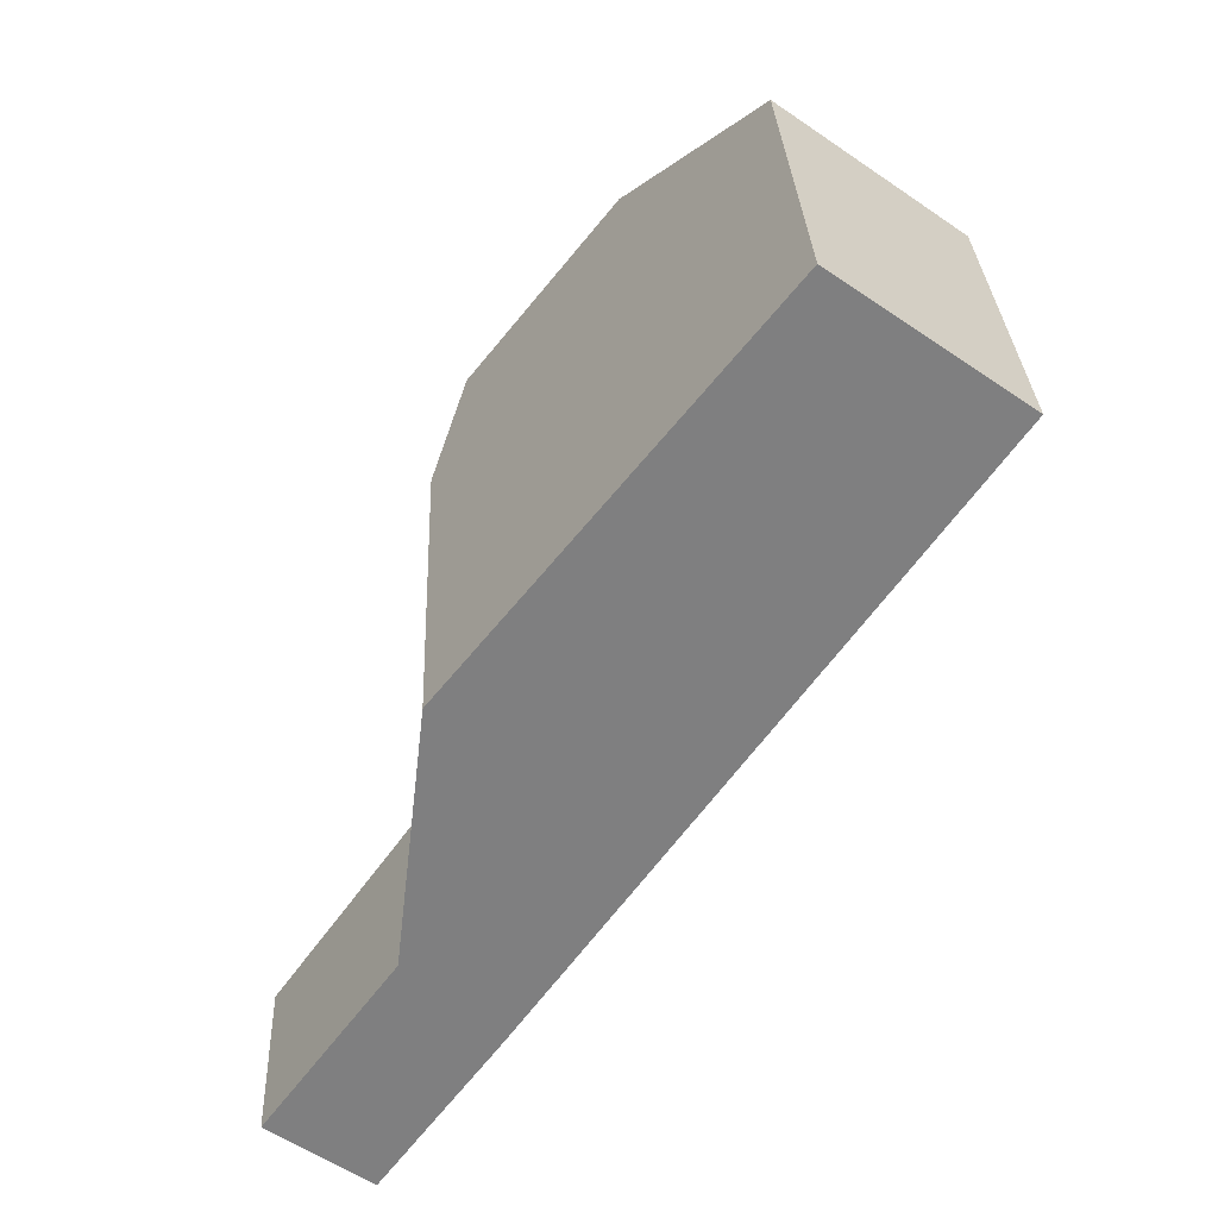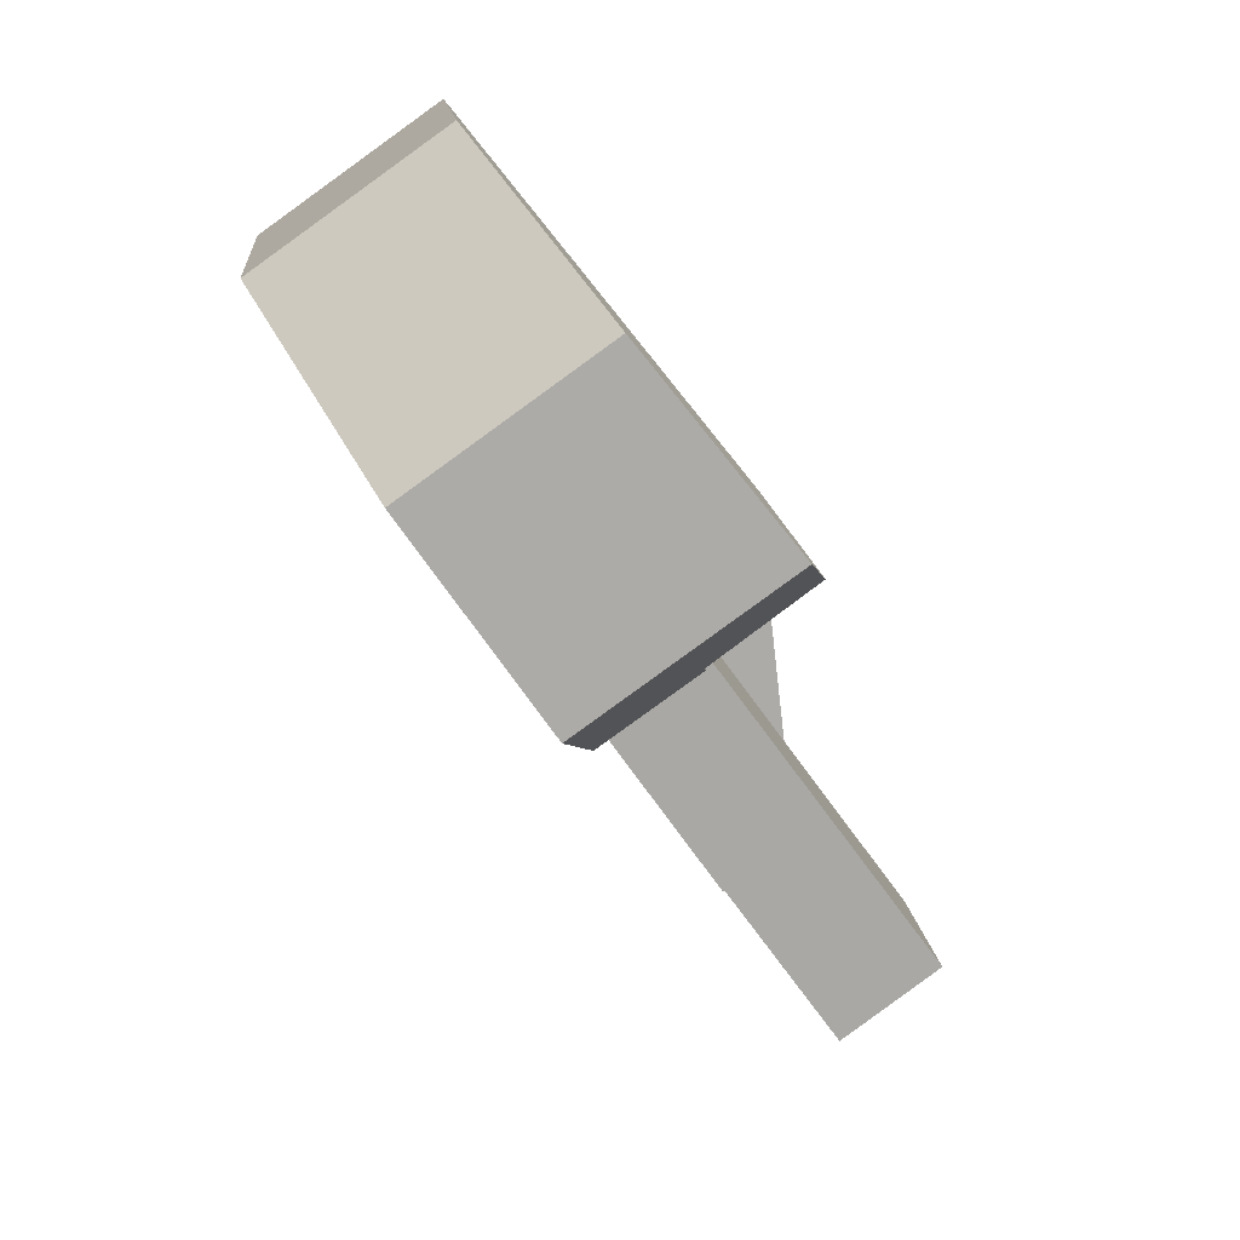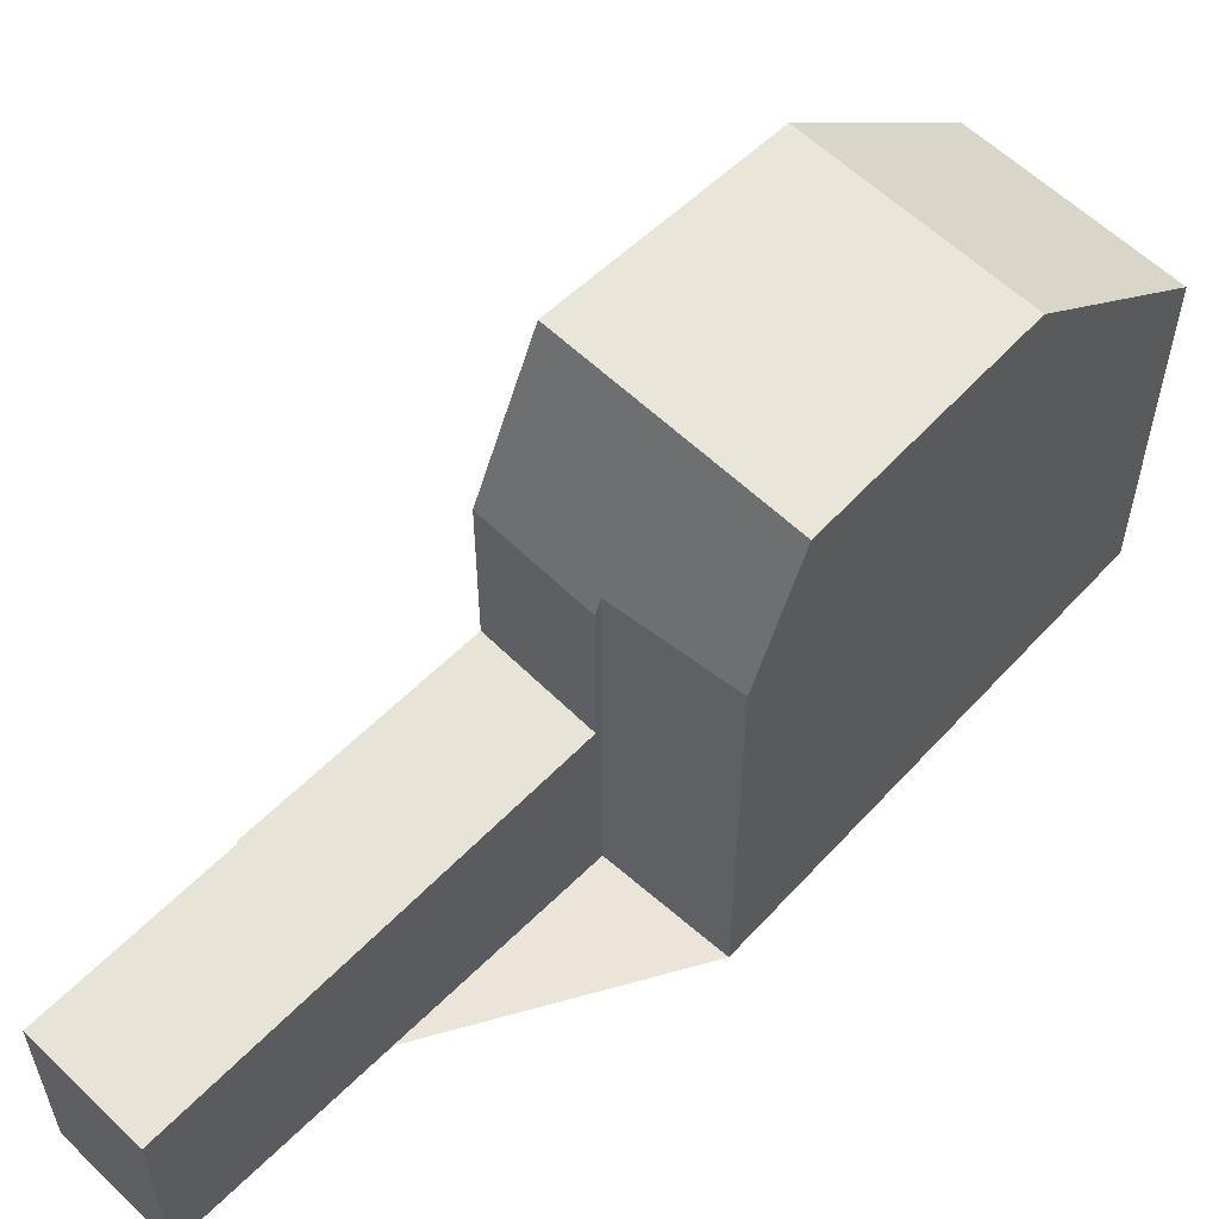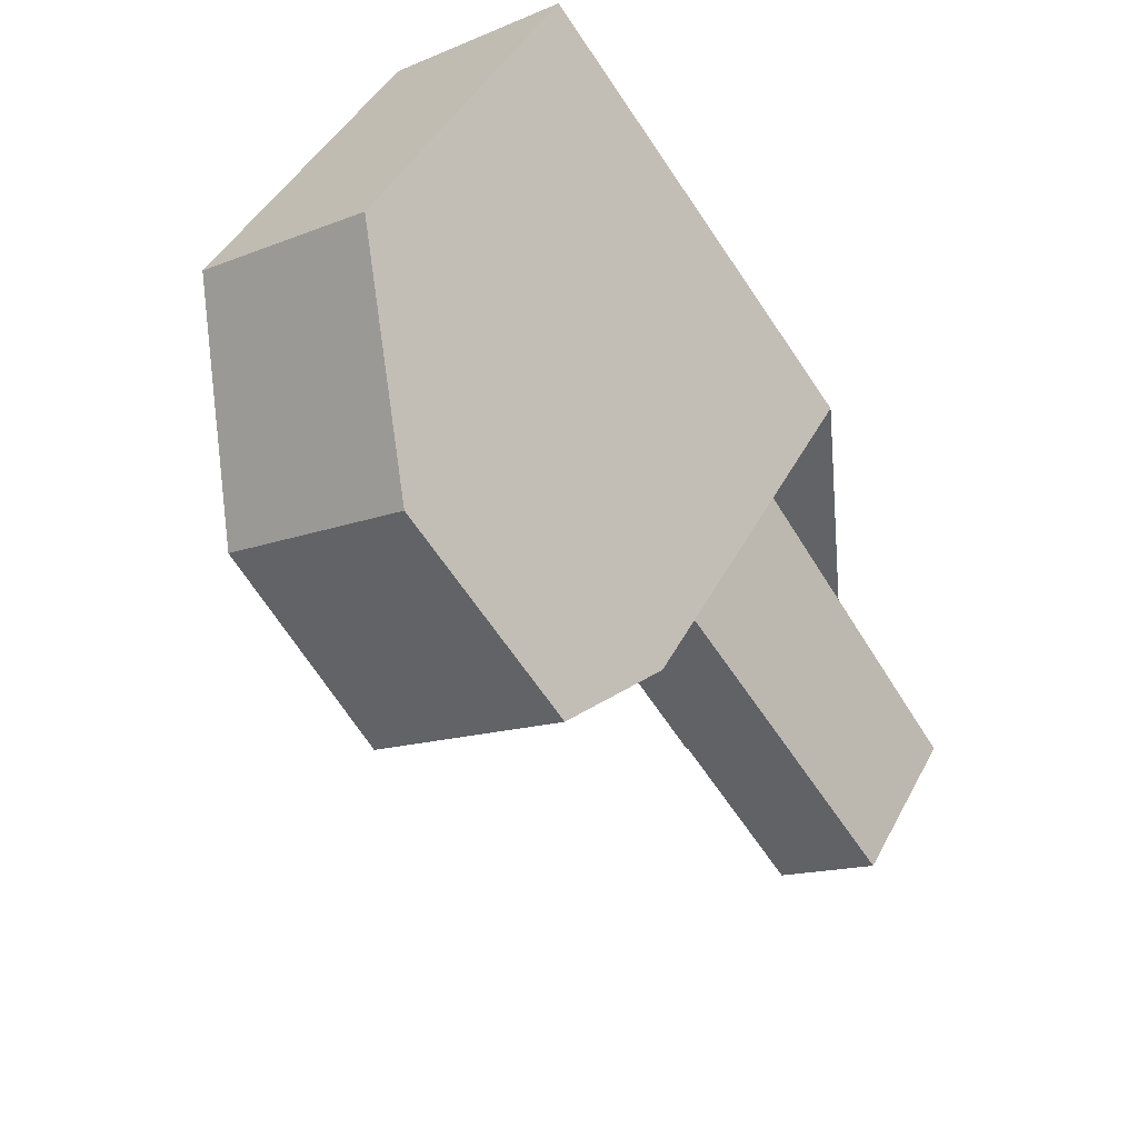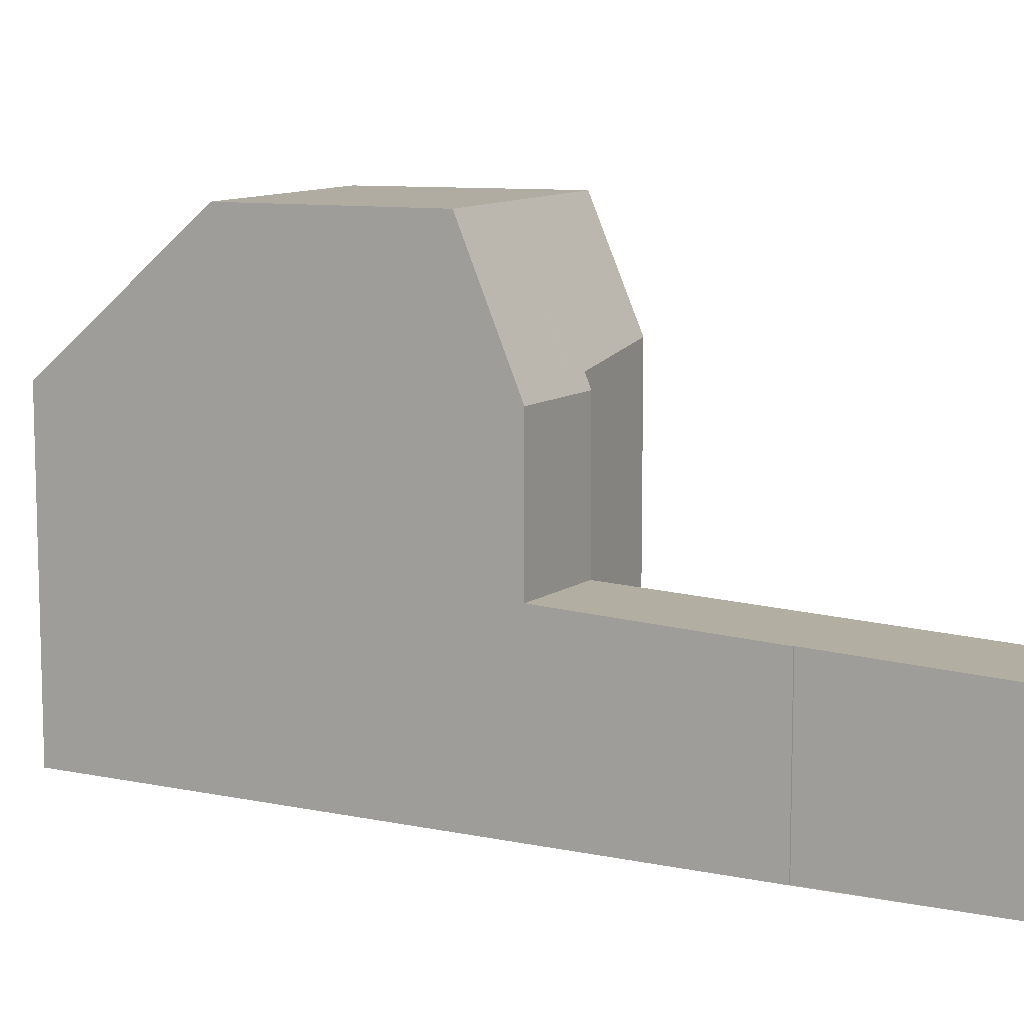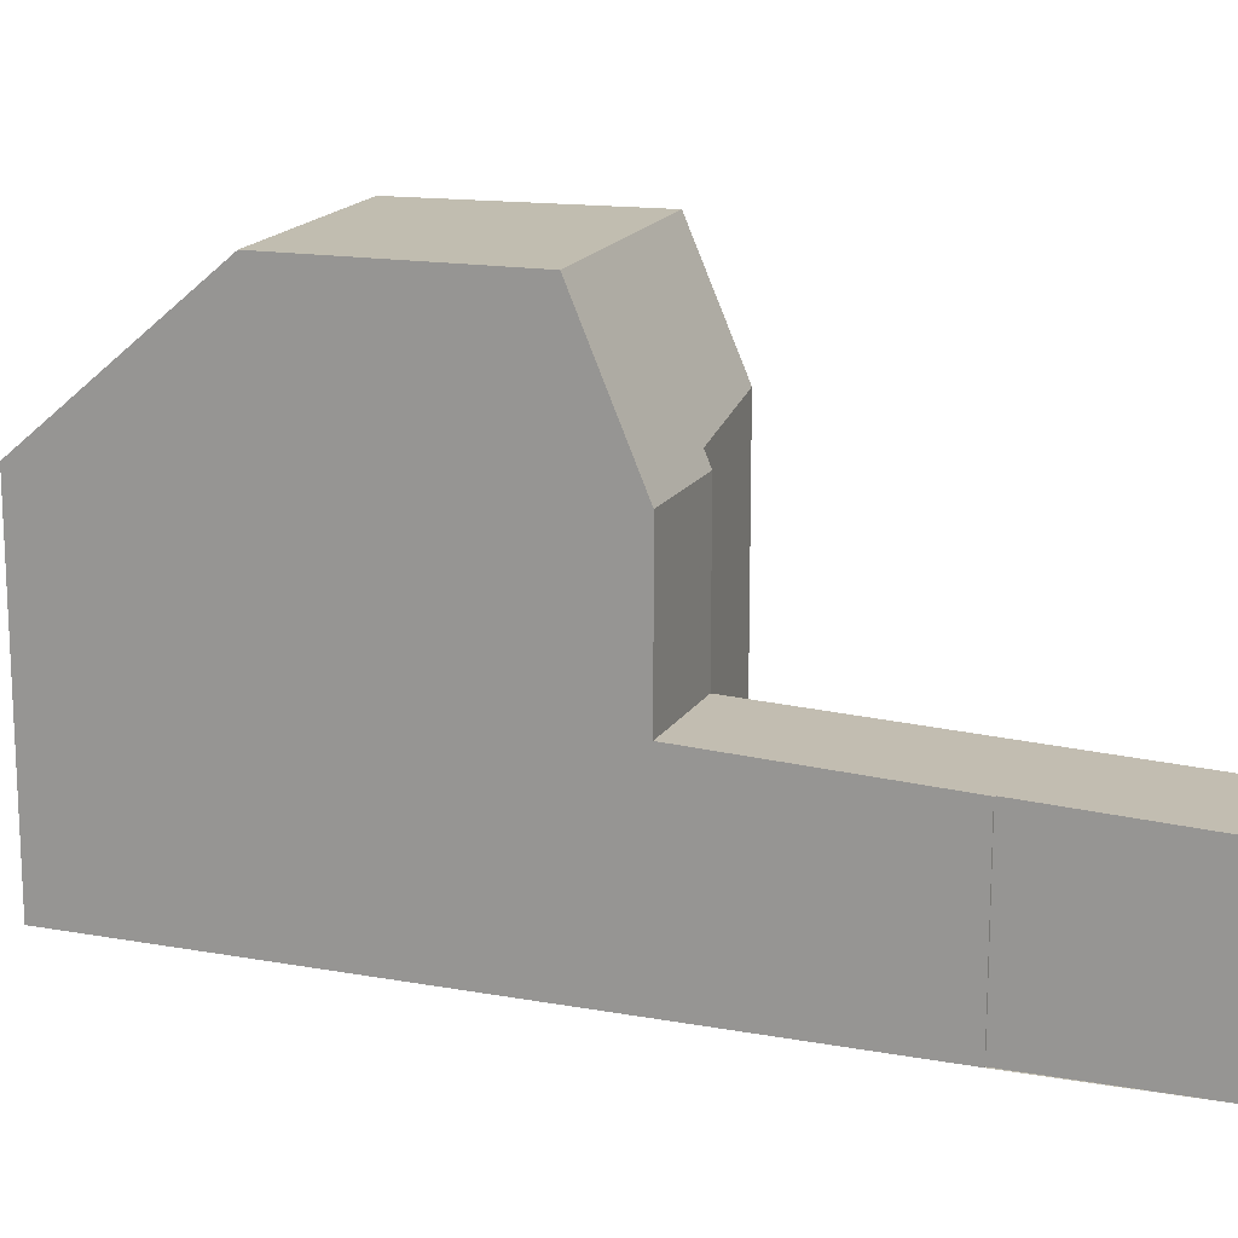
<metadata>
{"format":"obj","ext":"obj","renderer":"f3d","projection":"perspective","resolution":1024,"background":"white","views":[{"elev":30.4,"azim":177.6,"up":"+Y"},{"elev":13.9,"azim":-5.4,"up":"+Y"},{"elev":58.8,"azim":80.6,"up":"+Z"},{"elev":45.0,"azim":26.6,"up":"+Y"},{"elev":9.9,"azim":-26.1,"up":"+Z"},{"elev":16.3,"azim":-34.1,"up":"+Z"}]}
</metadata>
<code>
v -0.7343 188.5 -2.839
v -0.7093 188.6 -2.839
v 1.164 185.9 -2.98
v 2.781 187.1 -3.004
v -4.743 200.4 -0.1406
v -7.639 198.3 -0.1908
v -1.441 192.9 0.2092
v 0.1917 194.2 0.4811
v -2.761 197.9 2.536
v -5.804 195.7 2.496
v -3.583 192.6 2.516
v -0.3572 194.9 2.559
v -3.572 192.6 2.516
v -4.947 194.5 2.504
v -5.804 195.7 2.496
v -2.761 197.9 2.536
v -0.3572 194.9 2.559
v -3.583 192.6 2.516
v -0.7068 191.9 -2.745
v -2.308 190.8 -2.72
v -2.286 190.8 -2.72
v 1.174 185.9 -2.98
v -2.946 191.7 -2.671
v -2.963 191.7 -2.67
v -1.379 192.8 -2.695
v -2.963 191.7 -2.67
v -1.379 192.8 -2.695
v -6.49 199.1 -0.1709
v -4.619 196.6 2.511
v -7.572 198.2 -0.09264
v -6.422 199.1 -0.07268
v -4.67 200.3 -0.04228
v -5.364 196 2.502
v -7.131 198.6 -0.08498
v -7.198 198.6 -0.1832
v -6.737 198.8 -0.07815
v -4.821 196.4 2.509
v -6.81 198.9 -0.1765
v -1.379 192.8 -0.03966
v -2.963 191.7 -0.03112
v -3.572 192.6 2.516
v -2.946 191.7 -2.671
v -2.946 191.7 -0.03121
v -3.534 192.5 2.317
v -3.523 192.5 2.317
v -0.2886 194.8 2.299
v -2.963 191.7 -0.03112
v -2.946 191.7 -0.03121
v -1.379 192.8 -0.03966
v -1.714 192.6 -0.03786
v -2.298 193.4 2.31
v -1.714 192.6 -0.03786
v 2.449 186.9 -2.999
v -1.042 191.7 -2.74
v -4.619 196.6 2.511
v -2.353 193.5 2.533
v -1.714 192.6 -2.69
v -2.353 193.5 2.533
v -1.714 192.6 -2.69
v -2.521 192 -0.0335
v -2.521 192 -0.0335
v -3.093 192.8 2.314
v -3.144 192.9 2.522
v -5.364 196 2.502
v -3.144 192.9 2.522
v -2.521 192 -2.677
v -1.866 191.1 -2.727
v 1.562 186.2 -2.986
v -2.521 192 -2.677
v 2.686 187 -3.003
v -1.021 191.7 -2.74
v -1.374 192.1 -2.715
v -1.735 192.6 -2.689
v -1.735 192.6 -0.03774
v -2.355 193.3 2.31
v -1.735 192.6 -0.03774
v -2.414 193.4 2.532
v -4.821 196.4 2.509
v -2.414 193.4 2.532
v -1.735 192.6 -2.689
v -3.081 191.9 0.4537
v -3.065 191.9 0.4536
v -1.834 192.8 0.447
v -0.07044 194 0.4375
v -2.64 192.2 0.4513
v -1.863 192.7 0.4472
v 0.3866 189.9 -2.84
v 0.2831 189.8 -2.838
v -0.5666 189.2 -2.825
v -0.9754 189 -2.819
v -1.008 188.9 -2.818
v 0.6173 190.1 -2.843
v 0.7063 189.5 -2.862
v 0.584 189.4 -2.86
v -0.272 188.8 -2.847
v -0.6784 188.5 -2.841
v -0.6885 188.5 -2.841
v 0.9182 189.7 -2.866
v 2.686 187 -3.003
v 2.447 186.9 -2.999
v 1.552 186.2 -2.985
v 1.161 186 -2.979
v 1.151 186 -2.979
v 2.688 187 -3.003
v -0.7093 188.6 -2.839
v -0.7343 188.5 -2.839
v -0.7343 188.5 -5.977
v -0.7093 188.6 -5.977
v -0.6885 188.5 -2.841
v -0.7093 188.6 -2.839
v -0.7093 188.6 -5.977
v -0.6885 188.5 -5.977
v 1.174 185.9 -2.98
v 1.164 185.9 -2.98
v 1.164 185.9 -5.977
v 1.174 185.9 -5.977
v 0.9182 189.7 -2.866
v 2.781 187.1 -3.004
v 2.781 187.1 -5.977
v 0.9182 189.7 -5.977
v -6.49 199.1 -0.1709
v -4.743 200.4 -0.1406
v -4.743 200.4 -5.977
v -6.49 199.1 -5.977
v -7.572 198.2 -0.09264
v -7.639 198.3 -0.1908
v -7.639 198.3 -5.977
v -7.572 198.2 -5.977
v -0.07044 194 0.4375
v -1.441 192.9 0.2092
v -1.441 192.9 -5.977
v -0.07044 194 -5.977
v -0.2886 194.8 2.299
v 0.1917 194.2 0.4811
v 0.1917 194.2 -5.977
v -0.2886 194.8 -5.977
v -4.947 194.5 2.504
v -5.804 195.7 2.496
v -5.804 195.7 -5.977
v -4.947 194.5 -5.977
v -2.761 197.9 2.536
v -0.3572 194.9 2.559
v -0.3572 194.9 -5.977
v -2.761 197.9 -5.977
v -3.583 192.6 2.516
v -4.947 194.5 2.504
v -4.947 194.5 -5.977
v -3.583 192.6 -5.977
v -4.67 200.3 -0.04228
v -2.761 197.9 2.536
v -2.761 197.9 -5.977
v -4.67 200.3 -5.977
v -3.534 192.5 2.317
v -3.583 192.6 2.516
v -3.583 192.6 -5.977
v -3.534 192.5 -5.977
v -1.379 192.8 -2.695
v -0.7068 191.9 -2.745
v -0.7068 191.9 -5.977
v -1.379 192.8 -5.977
v -1.008 188.9 -2.818
v -2.308 190.8 -2.72
v -2.308 190.8 -5.977
v -1.008 188.9 -5.977
v 1.562 186.2 -2.986
v 1.174 185.9 -2.98
v 1.174 185.9 -5.977
v 1.562 186.2 -5.977
v -2.308 190.8 -2.72
v -2.963 191.7 -2.67
v -2.963 191.7 -5.977
v -2.308 190.8 -5.977
v -6.81 198.9 -0.1765
v -6.49 199.1 -0.1709
v -6.49 199.1 -5.977
v -6.81 198.9 -5.977
v -5.804 195.7 2.496
v -7.572 198.2 -0.09264
v -7.572 198.2 -5.977
v -5.804 195.7 -5.977
v -4.743 200.4 -0.1406
v -4.67 200.3 -0.04228
v -4.67 200.3 -5.977
v -4.743 200.4 -5.977
v -7.639 198.3 -0.1908
v -7.198 198.6 -0.1832
v -7.198 198.6 -5.977
v -7.639 198.3 -5.977
v -7.198 198.6 -0.1832
v -6.81 198.9 -0.1765
v -6.81 198.9 -5.977
v -7.198 198.6 -5.977
v -3.081 191.9 0.4537
v -3.534 192.5 2.317
v -3.534 192.5 -5.977
v -3.081 191.9 -5.977
v -0.3572 194.9 2.559
v -0.2886 194.8 2.299
v -0.2886 194.8 -5.977
v -0.3572 194.9 -5.977
v -1.441 192.9 0.2092
v -1.379 192.8 -0.03966
v -1.379 192.8 -5.977
v -1.441 192.9 -5.977
v 2.686 187 -3.003
v 2.449 186.9 -2.999
v 2.449 186.9 -5.977
v 2.686 187 -5.977
v 2.449 186.9 -2.999
v 1.562 186.2 -2.986
v 1.562 186.2 -5.977
v 2.449 186.9 -5.977
v 2.688 187 -3.003
v 2.686 187 -3.003
v 2.686 187 -5.977
v 2.688 187 -5.977
v -2.963 191.7 -0.03112
v -3.081 191.9 0.4537
v -3.081 191.9 -5.977
v -2.963 191.7 -5.977
v 0.1917 194.2 0.4811
v -0.07044 194 0.4375
v -0.07044 194 -5.977
v 0.1917 194.2 -5.977
v -0.7343 188.5 -2.839
v -1.008 188.9 -2.818
v -1.008 188.9 -5.977
v -0.7343 188.5 -5.977
v -0.7068 191.9 -2.745
v 0.6173 190.1 -2.843
v 0.6173 190.1 -5.977
v -0.7068 191.9 -5.977
v 1.151 186 -2.979
v -0.6885 188.5 -2.841
v -0.6885 188.5 -5.977
v 1.151 186 -5.977
v 0.6173 190.1 -2.843
v 0.9182 189.7 -2.866
v 0.9182 189.7 -5.977
v 0.6173 190.1 -5.977
v 1.164 185.9 -2.98
v 1.151 186 -2.979
v 1.151 186 -5.977
v 1.164 185.9 -5.977
v 2.781 187.1 -3.004
v 2.688 187 -3.003
v 2.688 187 -5.977
v 2.781 187.1 -5.977
v 2.781 187.1 -5.977
v 1.164 185.9 -5.977
v -0.7093 188.6 -5.977
v -0.7343 188.5 -5.977
v -7.639 198.3 -5.977
v -4.743 200.4 -5.977
v 0.1917 194.2 -5.977
v -1.441 192.9 -5.977
f 14 11 13
f 101 68 53 100
f 32 5 28 31
f 45 41 18 44
f 43 40 26 42
f 56 12 9 55
f 73 69 67 54 72
f 24 20 21 23
f 103 3 22 102
f 35 6 30 34
f 34 30 15 33
f 31 29 16 32
f 37 29 31 36
f 36 31 28 38
f 36 34 33 37
f 38 35 34 36
f 51 46 17 58
f 59 27 39 50
f 82 45 44 81
f 84 8 46 51 83
f 85 62 45 82
f 100 53 70 99
f 64 10 14 13 63
f 72 54 71
f 65 41 45 62
f 60 43 42 66
f 83 51 75 86
f 77 56 55 78
f 75 51 58 79
f 80 59 50 74
f 102 22 68 101
f 69 23 21 67
f 99 70 104
f 71 19 25 57 72
f 72 57 73
f 86 75 62 85
f 78 64 63 77
f 79 65 62 75
f 74 60 66 80
f 81 47 48 82
f 83 52 49 7 84
f 82 48 61 85
f 86 76 52 83
f 85 61 76 86
f 87 71 54 88
f 88 54 67 89
f 90 21 20 91
f 89 67 21 90
f 92 19 71 87
f 93 87 88 94
f 94 88 89 95
f 96 90 91 1 2 97
f 95 89 90 96
f 98 92 87 93
f 99 93 94 100
f 100 94 95 101
f 102 96 97 103
f 101 95 96 102
f 104 4 98 93 99
f 106 107 108 105
f 110 111 112 109
f 114 115 116 113
f 118 119 120 117
f 122 123 124 121
f 126 127 128 125
f 130 131 132 129
f 134 135 136 133
f 138 139 140 137
f 142 143 144 141
f 146 147 148 145
f 150 151 152 149
f 154 155 156 153
f 158 159 160 157
f 162 163 164 161
f 166 167 168 165
f 170 171 172 169
f 174 175 176 173
f 178 179 180 177
f 182 183 184 181
f 186 187 188 185
f 190 191 192 189
f 194 195 196 193
f 198 199 200 197
f 202 203 204 201
f 206 207 208 205
f 210 211 212 209
f 214 215 216 213
f 218 219 220 217
f 222 223 224 221
f 226 227 228 225
f 230 231 232 229
f 234 235 236 233
f 238 239 240 237
f 242 243 244 241
f 246 247 248 245
f 250 251 252 253 254 255 256 249

</code>
